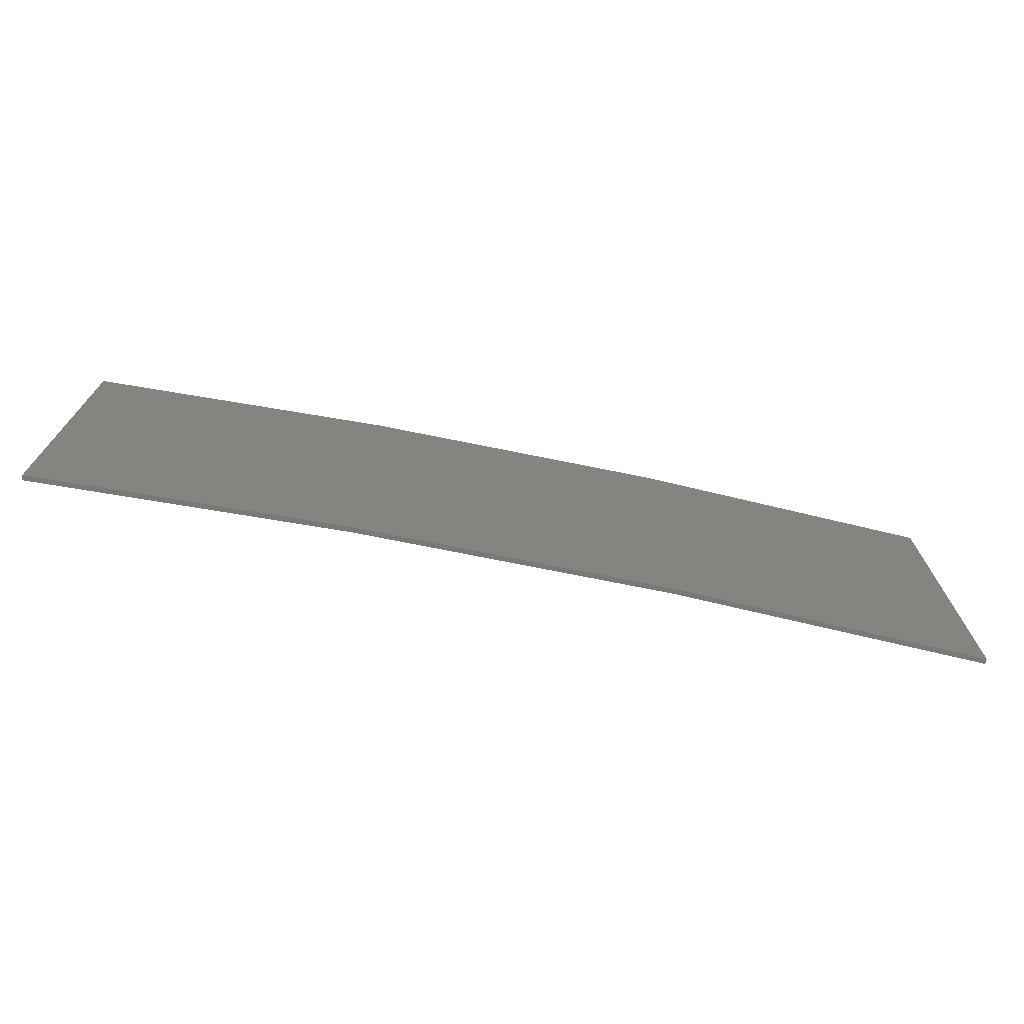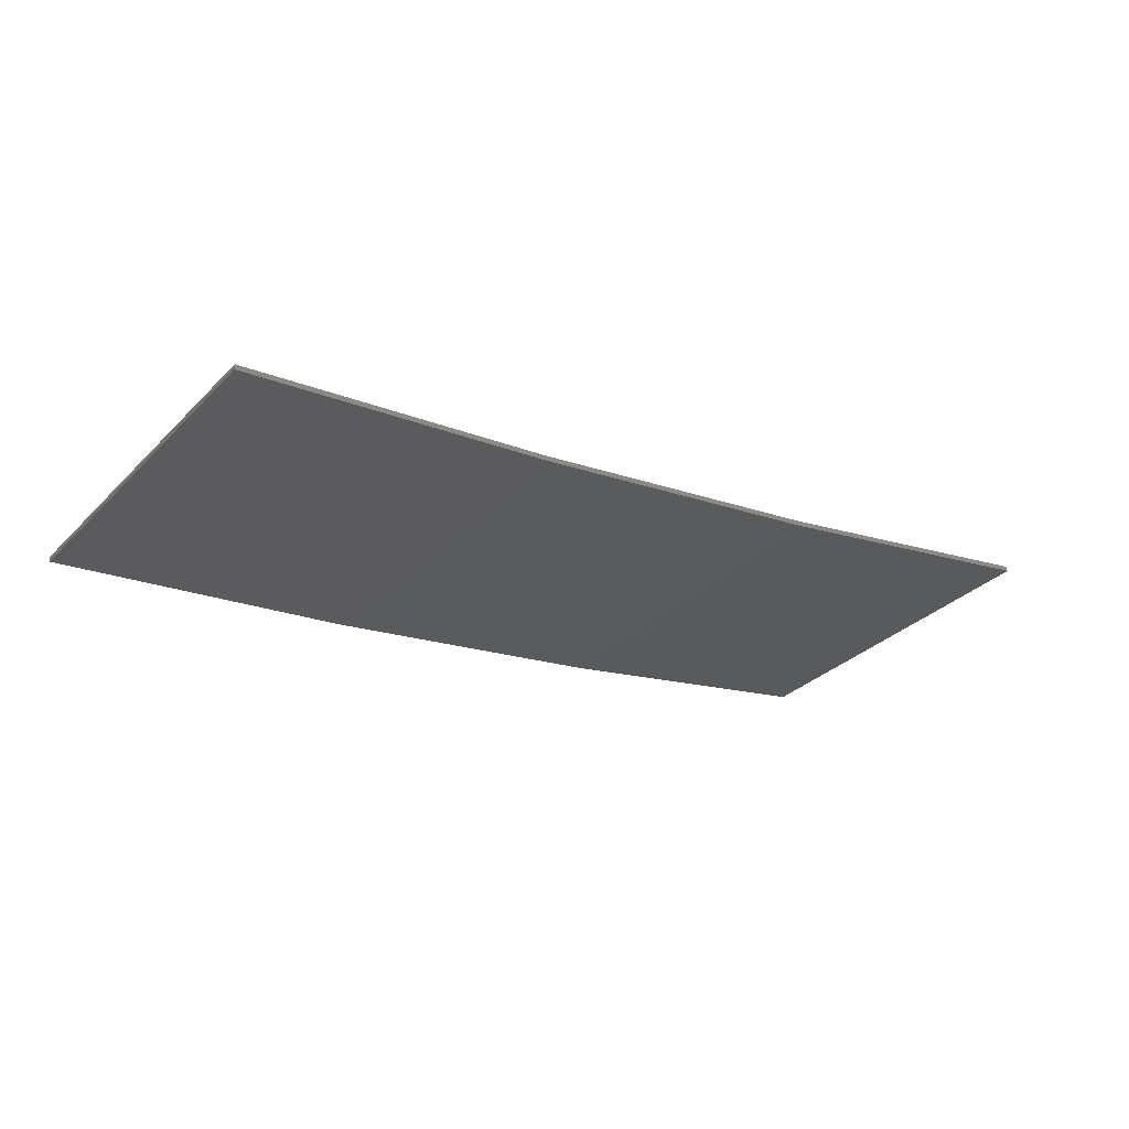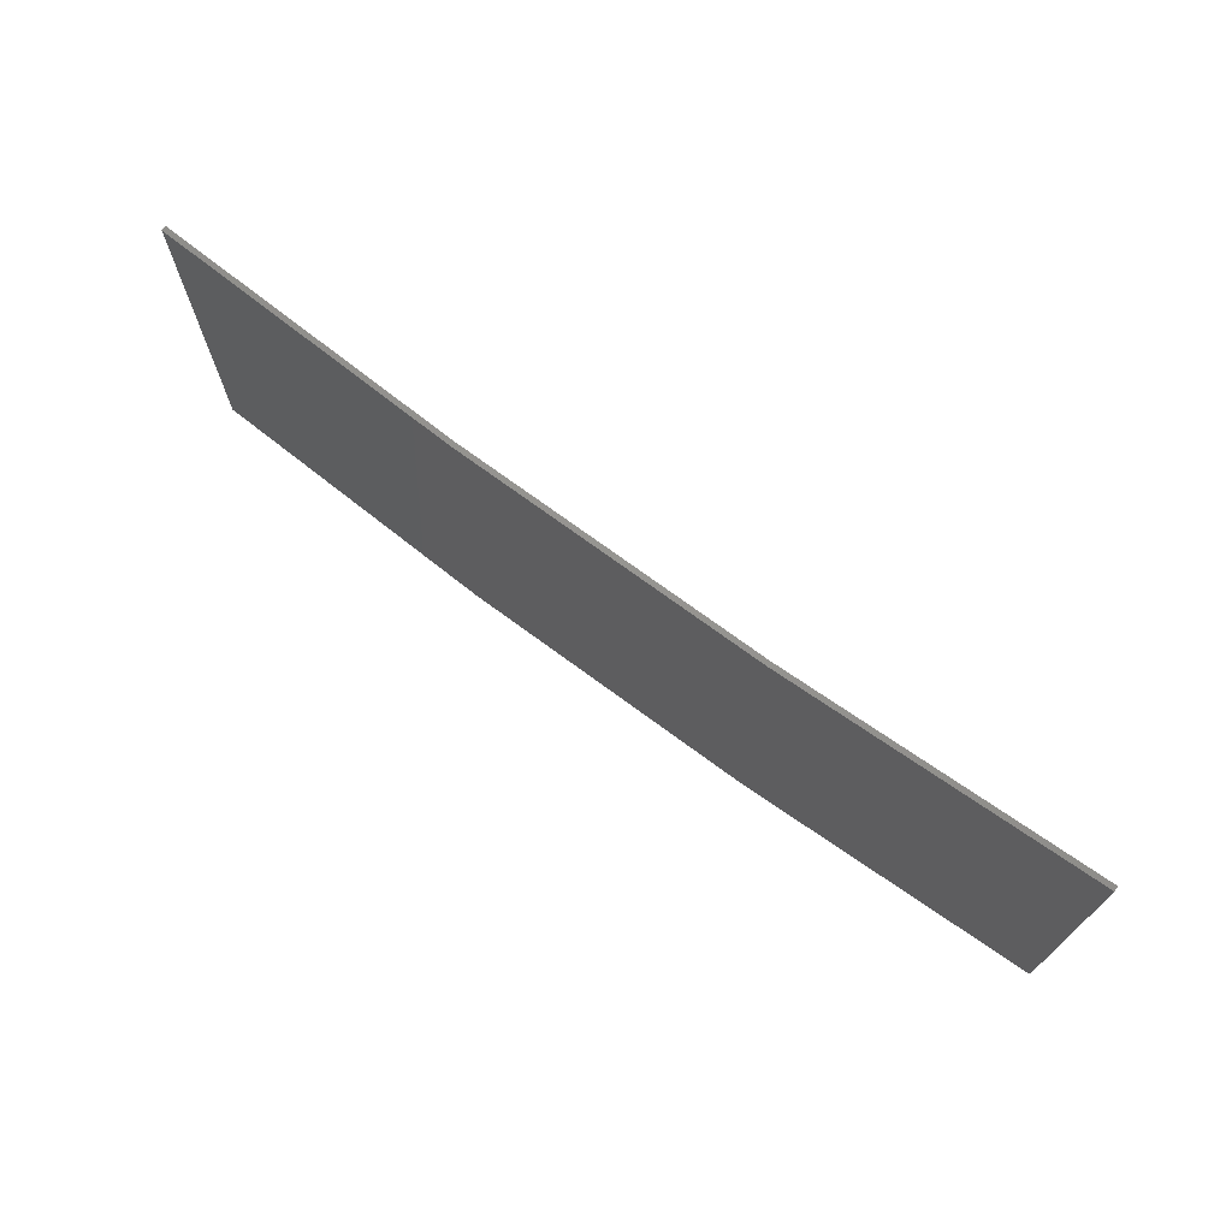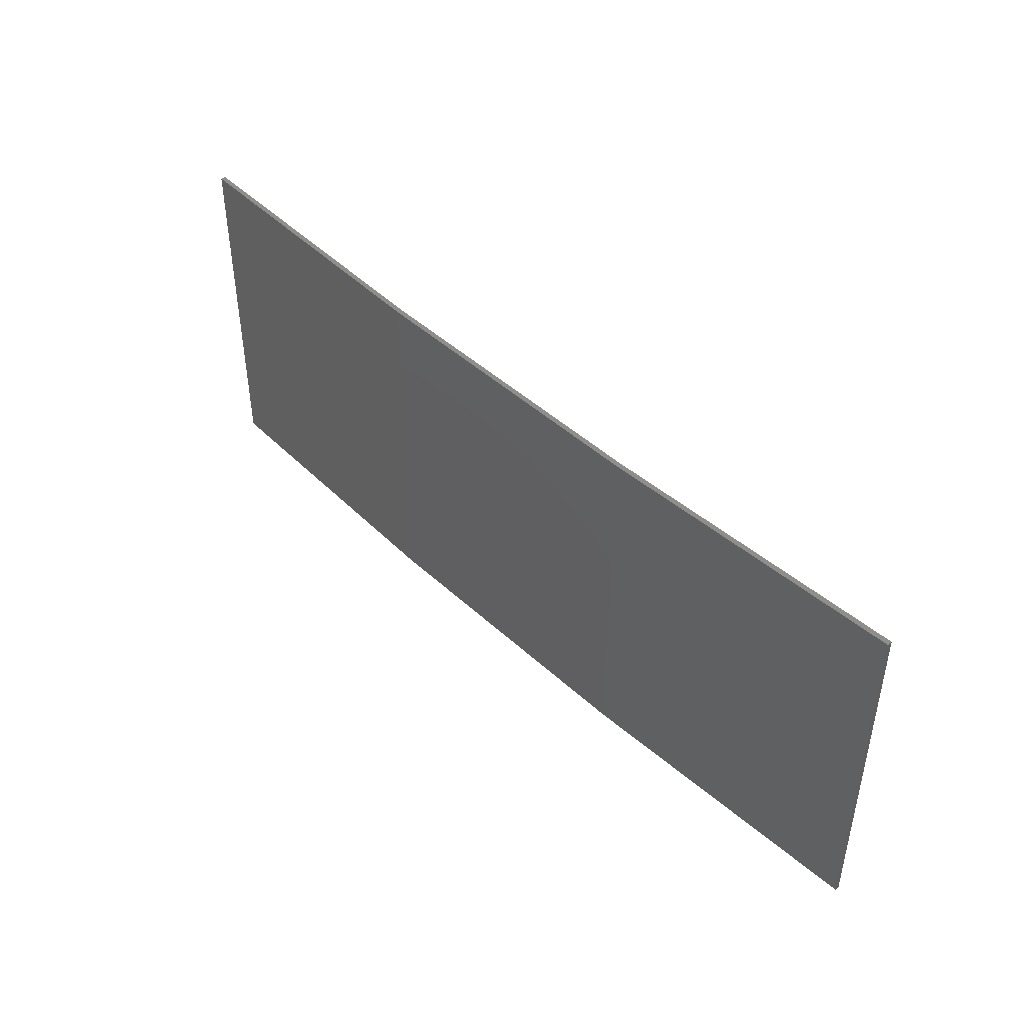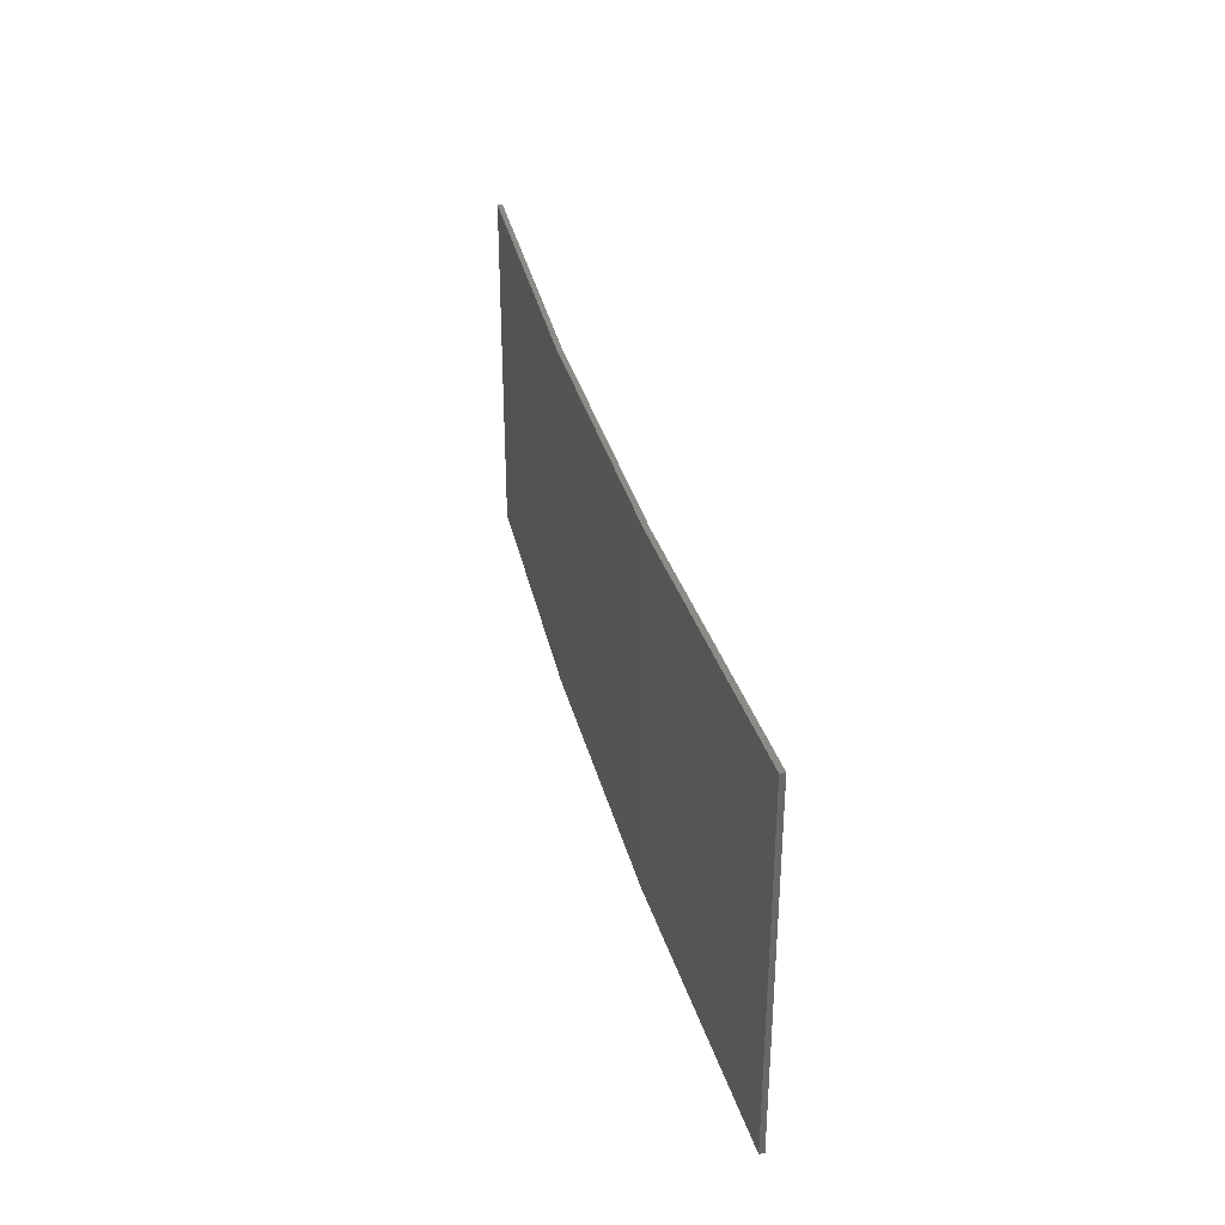
<metadata>
{"format":"stl","ext":"stl","renderer":"f3d","projection":"perspective","resolution":1024,"background":"white","views":[{"elev":-72.0,"azim":-2.5,"up":"+Z"},{"elev":-31.7,"azim":-36.3,"up":"+Y"},{"elev":71.2,"azim":45.5,"up":"+Z"},{"elev":44.7,"azim":55.9,"up":"+Z"},{"elev":34.3,"azim":85.1,"up":"+Z"}]}
</metadata>
<code>
# stl→obj: 16 verts, 28 faces
v 12.92 -3.477 124
v 9.877 -3.851 124
v 9.877 -3.851 120.4
v 12.92 -3.477 120.4
v 15.95 -2.999 124
v 15.95 -2.999 120.4
v 18.96 -2.419 124
v 18.96 -2.419 120.4
v 18.95 -2.37 120.4
v 18.95 -2.37 124
v 9.872 -3.801 120.4
v 12.91 -3.427 124
v 12.91 -3.427 120.4
v 9.872 -3.801 124
v 15.94 -2.95 124
v 15.94 -2.95 120.4
f 1 2 3
f 1 3 4
f 5 4 6
f 5 1 4
f 7 6 8
f 7 5 6
f 7 9 10
f 8 9 7
f 11 12 13
f 14 12 11
f 13 15 16
f 12 15 13
f 16 10 9
f 15 10 16
f 14 3 2
f 11 3 14
f 6 16 9
f 6 9 8
f 4 13 16
f 4 16 6
f 3 11 13
f 3 13 4
f 15 5 10
f 10 5 7
f 12 1 15
f 15 1 5
f 14 2 12
f 12 2 1

</code>
